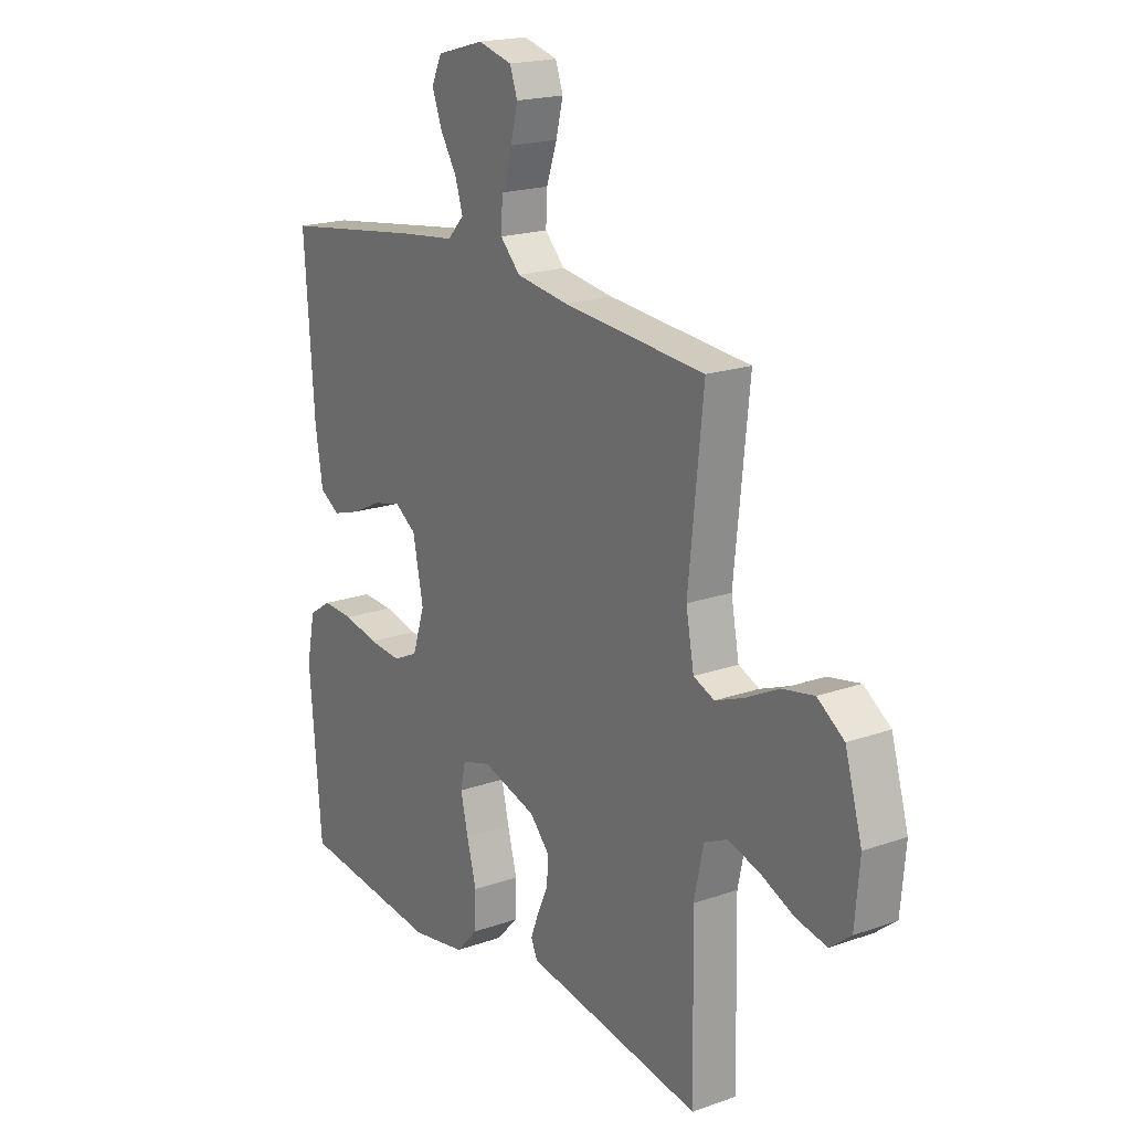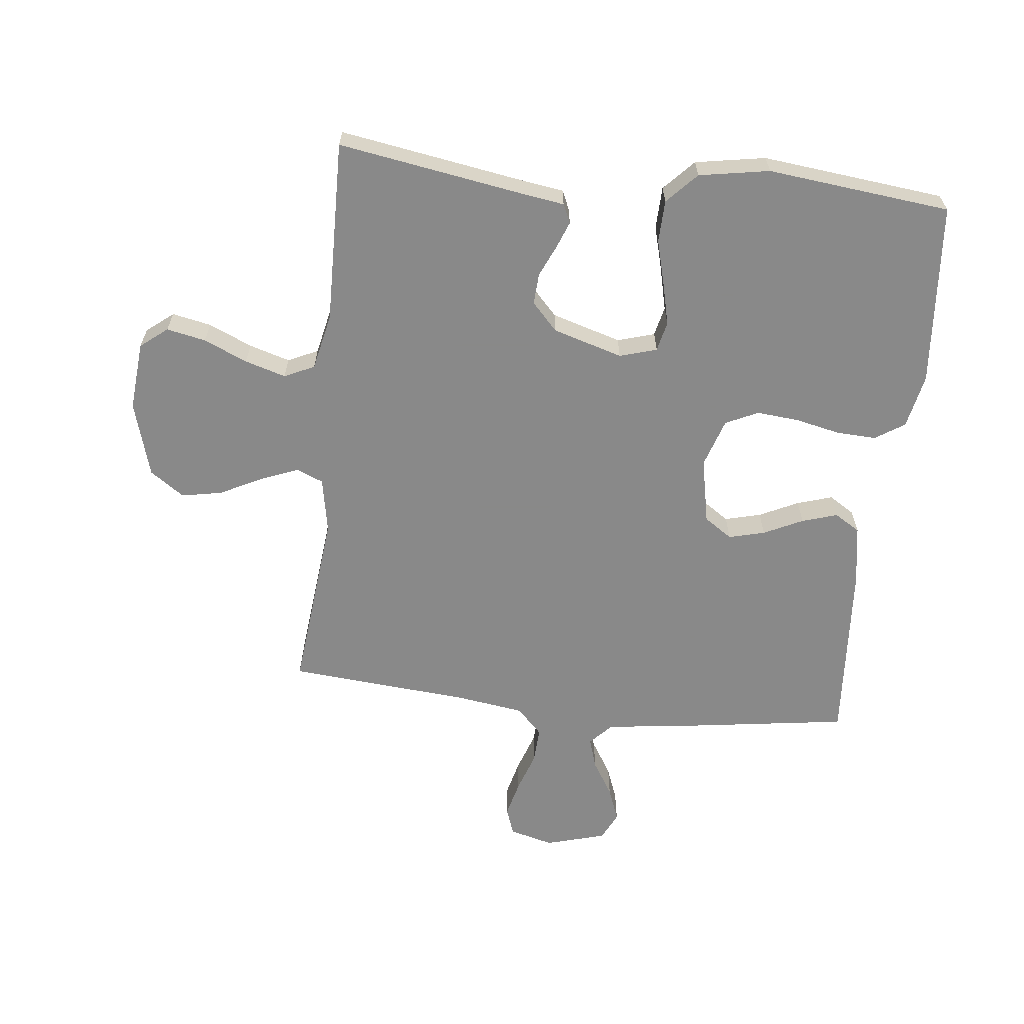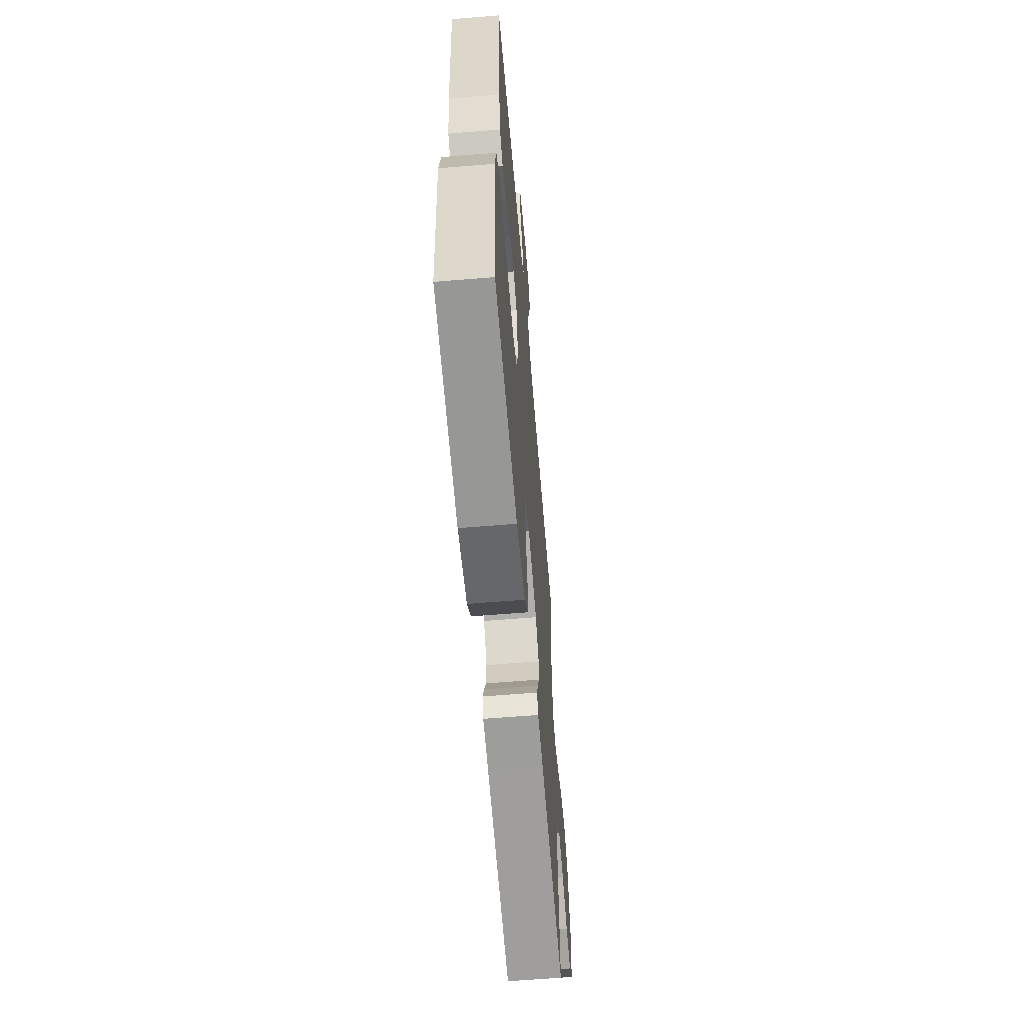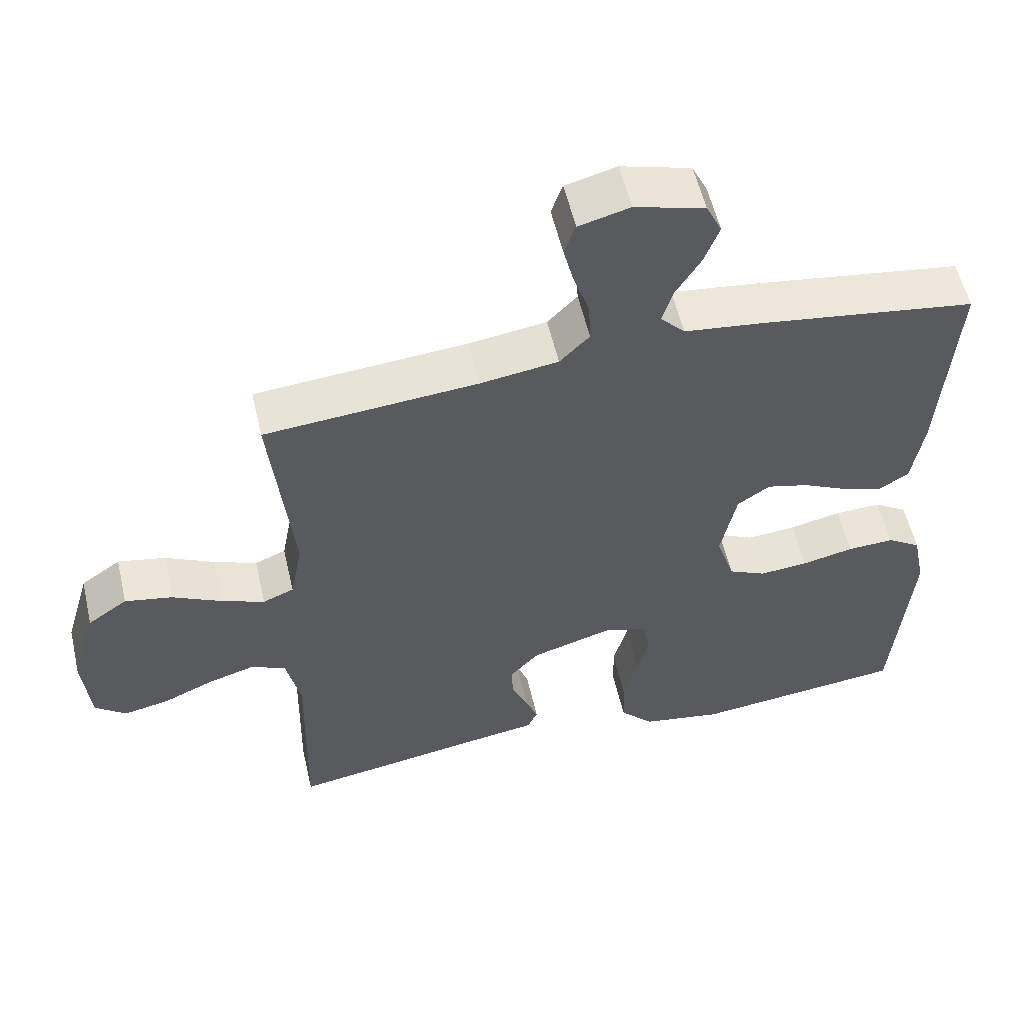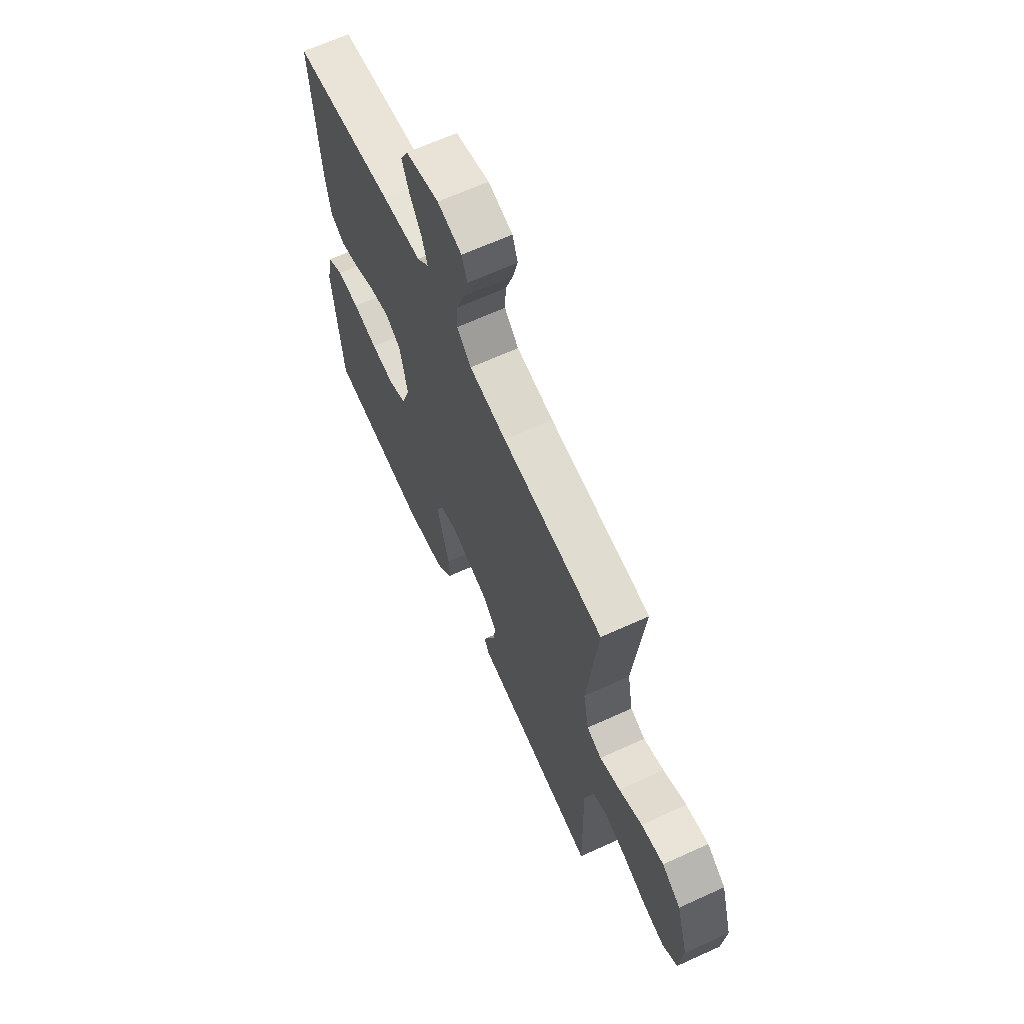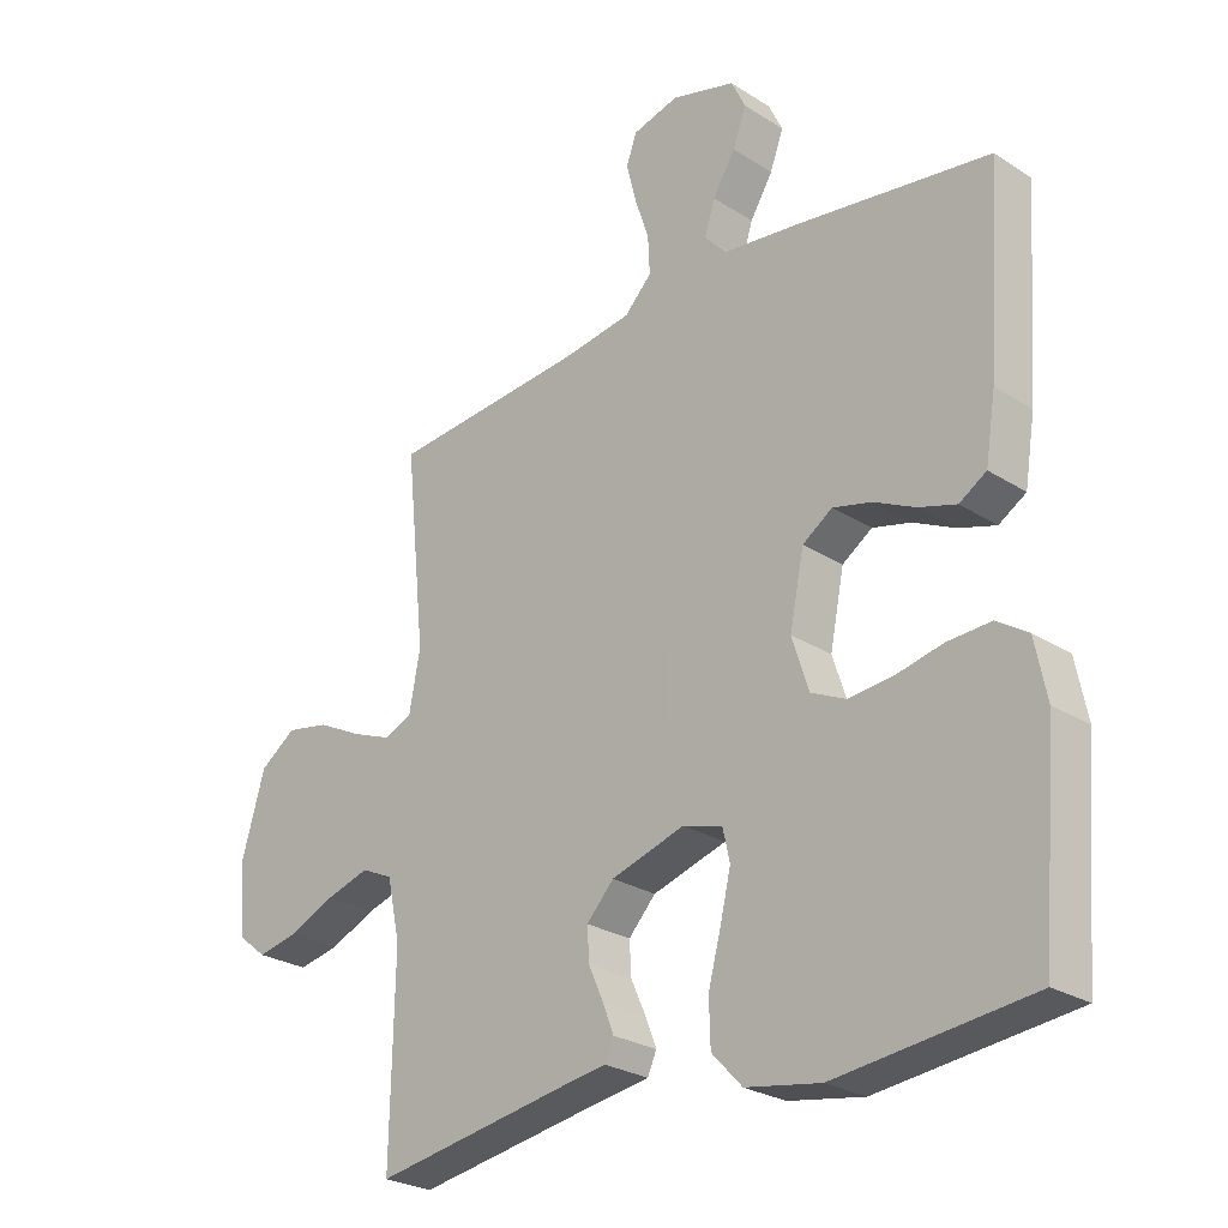
<metadata>
{"format":"obj","ext":"obj","renderer":"f3d","projection":"perspective","resolution":1024,"background":"white","views":[{"elev":19.2,"azim":56.3,"up":"+Z"},{"elev":-63.0,"azim":173.7,"up":"+Y"},{"elev":-61.9,"azim":-85.2,"up":"+Z"},{"elev":55.8,"azim":167.0,"up":"+Z"},{"elev":65.8,"azim":65.4,"up":"+Z"},{"elev":-26.1,"azim":-135.1,"up":"+Z"}]}
</metadata>
<code>
v -0.5 0.07 0.5
v -0.2 0.07 0.543
v -0.084 0.07 0.557
v -0.049 0.07 0.594
v -0.065 0.07 0.645
v -0.1 0.07 0.702
v -0.121 0.07 0.758
v -0.099 0.07 0.804
v 0 0.07 0.832
v 0.072 0.07 0.813
v 0.088 0.07 0.768
v 0.073 0.07 0.708
v 0.051 0.07 0.643
v 0.048 0.07 0.584
v 0.09 0.07 0.541
v 0.2 0.07 0.525
v 0.5 0.07 0.5
v 0.469 0.07 0.2
v 0.486 0.07 0.109
v 0.53 0.07 0.091
v 0.591 0.07 0.115
v 0.66 0.07 0.15
v 0.727 0.07 0.163
v 0.783 0.07 0.124
v 0.819 0.07 0
v 0.809 0.07 -0.113
v 0.765 0.07 -0.148
v 0.701 0.07 -0.135
v 0.63 0.07 -0.104
v 0.563 0.07 -0.084
v 0.514 0.07 -0.107
v 0.494 0.07 -0.2
v 0.5 0.07 -0.5
v 0.2 0.07 -0.451
v 0.127 0.07 -0.44
v 0.113 0.07 -0.409
v 0.13 0.07 -0.365
v 0.153 0.07 -0.314
v 0.156 0.07 -0.263
v 0.114 0.07 -0.218
v 0 0.07 -0.184
v -0.061 0.07 -0.202
v -0.072 0.07 -0.251
v -0.056 0.07 -0.319
v -0.036 0.07 -0.394
v -0.038 0.07 -0.463
v -0.085 0.07 -0.513
v -0.2 0.07 -0.533
v -0.5 0.07 -0.5
v -0.525 0.07 -0.2
v -0.507 0.07 -0.111
v -0.459 0.07 -0.08
v -0.393 0.07 -0.083
v -0.32 0.07 -0.099
v -0.251 0.07 -0.105
v -0.198 0.07 -0.08
v -0.172 0.07 0
v -0.194 0.07 0.108
v -0.24 0.07 0.139
v -0.299 0.07 0.124
v -0.363 0.07 0.093
v -0.421 0.07 0.075
v -0.463 0.07 0.101
v -0.479 0.07 0.2
v -0.5 0 0.5
v -0.2 0 0.543
v -0.084 0 0.557
v -0.049 0 0.594
v -0.065 0 0.645
v -0.1 0 0.702
v -0.121 0 0.758
v -0.099 0 0.804
v 0 0 0.832
v 0.072 0 0.813
v 0.088 0 0.768
v 0.073 0 0.708
v 0.051 0 0.643
v 0.048 0 0.584
v 0.09 0 0.541
v 0.2 0 0.525
v 0.5 0 0.5
v 0.469 0 0.2
v 0.486 0 0.109
v 0.53 0 0.091
v 0.591 0 0.115
v 0.66 0 0.15
v 0.727 0 0.163
v 0.783 0 0.124
v 0.819 0 0
v 0.809 0 -0.113
v 0.765 0 -0.148
v 0.701 0 -0.135
v 0.63 0 -0.104
v 0.563 0 -0.084
v 0.514 0 -0.107
v 0.494 0 -0.2
v 0.5 0 -0.5
v 0.2 0 -0.451
v 0.127 0 -0.44
v 0.113 0 -0.409
v 0.13 0 -0.365
v 0.153 0 -0.314
v 0.156 0 -0.263
v 0.114 0 -0.218
v 0 0 -0.184
v -0.061 0 -0.202
v -0.072 0 -0.251
v -0.056 0 -0.319
v -0.036 0 -0.394
v -0.038 0 -0.463
v -0.085 0 -0.513
v -0.2 0 -0.533
v -0.5 0 -0.5
v -0.525 0 -0.2
v -0.507 0 -0.111
v -0.459 0 -0.08
v -0.393 0 -0.083
v -0.32 0 -0.099
v -0.251 0 -0.105
v -0.198 0 -0.08
v -0.172 0 0
v -0.194 0 0.108
v -0.24 0 0.139
v -0.299 0 0.124
v -0.363 0 0.093
v -0.421 0 0.075
v -0.463 0 0.101
v -0.479 0 0.2
f 1 2 3
f 64 1 3
f 63 64 3
f 62 63 3
f 61 62 3
f 60 61 3
f 59 60 3 4
f 58 59 4
f 57 58 4
f 52 53 54
f 51 52 54
f 50 51 54
f 49 50 54
f 48 49 54
f 47 48 54
f 46 47 54
f 45 46 54
f 44 45 54
f 43 44 54 55
f 42 43 55 56
f 36 37 38
f 35 36 38
f 34 35 38
f 34 38 39
f 33 34 39
f 32 33 39
f 31 32 39 40
f 27 28 29
f 26 27 29
f 25 26 29
f 24 25 29
f 23 24 29
f 22 23 29
f 21 22 29
f 20 21 29 30
f 31 40 41
f 30 31 41
f 20 30 41
f 19 20 41
f 11 12 13
f 10 11 13
f 9 10 13
f 8 9 13
f 7 8 13
f 6 7 13
f 5 6 13
f 4 5 13 14
f 57 4 14 15
f 57 15 16
f 56 57 16
f 42 56 16
f 41 42 16
f 19 41 16
f 18 19 16
f 16 17 18
f 67 66 65
f 67 65 128
f 67 128 127
f 67 127 126
f 67 126 125
f 67 125 124
f 68 67 124 123
f 68 123 122
f 68 122 121
f 118 117 116
f 118 116 115
f 118 115 114
f 118 114 113
f 118 113 112
f 118 112 111
f 118 111 110
f 118 110 109
f 118 109 108
f 119 118 108 107
f 120 119 107 106
f 102 101 100
f 102 100 99
f 102 99 98
f 103 102 98
f 103 98 97
f 103 97 96
f 104 103 96 95
f 93 92 91
f 93 91 90
f 93 90 89
f 93 89 88
f 93 88 87
f 93 87 86
f 93 86 85
f 94 93 85 84
f 105 104 95
f 105 95 94
f 105 94 84
f 105 84 83
f 77 76 75
f 77 75 74
f 77 74 73
f 77 73 72
f 77 72 71
f 77 71 70
f 77 70 69
f 78 77 69 68
f 79 78 68 121
f 80 79 121
f 80 121 120
f 80 120 106
f 80 106 105
f 80 105 83
f 80 83 82
f 82 81 80
f 1 65 66 2
f 2 66 67 3
f 3 67 68 4
f 4 68 69 5
f 5 69 70 6
f 6 70 71 7
f 7 71 72 8
f 8 72 73 9
f 9 73 74 10
f 10 74 75 11
f 11 75 76 12
f 12 76 77 13
f 13 77 78 14
f 14 78 79 15
f 15 79 80 16
f 16 80 81 17
f 17 81 82 18
f 18 82 83 19
f 19 83 84 20
f 20 84 85 21
f 21 85 86 22
f 22 86 87 23
f 23 87 88 24
f 24 88 89 25
f 25 89 90 26
f 26 90 91 27
f 27 91 92 28
f 28 92 93 29
f 29 93 94 30
f 30 94 95 31
f 31 95 96 32
f 32 96 97 33
f 33 97 98 34
f 34 98 99 35
f 35 99 100 36
f 36 100 101 37
f 37 101 102 38
f 38 102 103 39
f 39 103 104 40
f 40 104 105 41
f 41 105 106 42
f 42 106 107 43
f 43 107 108 44
f 44 108 109 45
f 45 109 110 46
f 46 110 111 47
f 47 111 112 48
f 48 112 113 49
f 49 113 114 50
f 50 114 115 51
f 51 115 116 52
f 52 116 117 53
f 53 117 118 54
f 54 118 119 55
f 55 119 120 56
f 56 120 121 57
f 57 121 122 58
f 58 122 123 59
f 59 123 124 60
f 60 124 125 61
f 61 125 126 62
f 62 126 127 63
f 63 127 128 64
f 64 128 65 1

</code>
